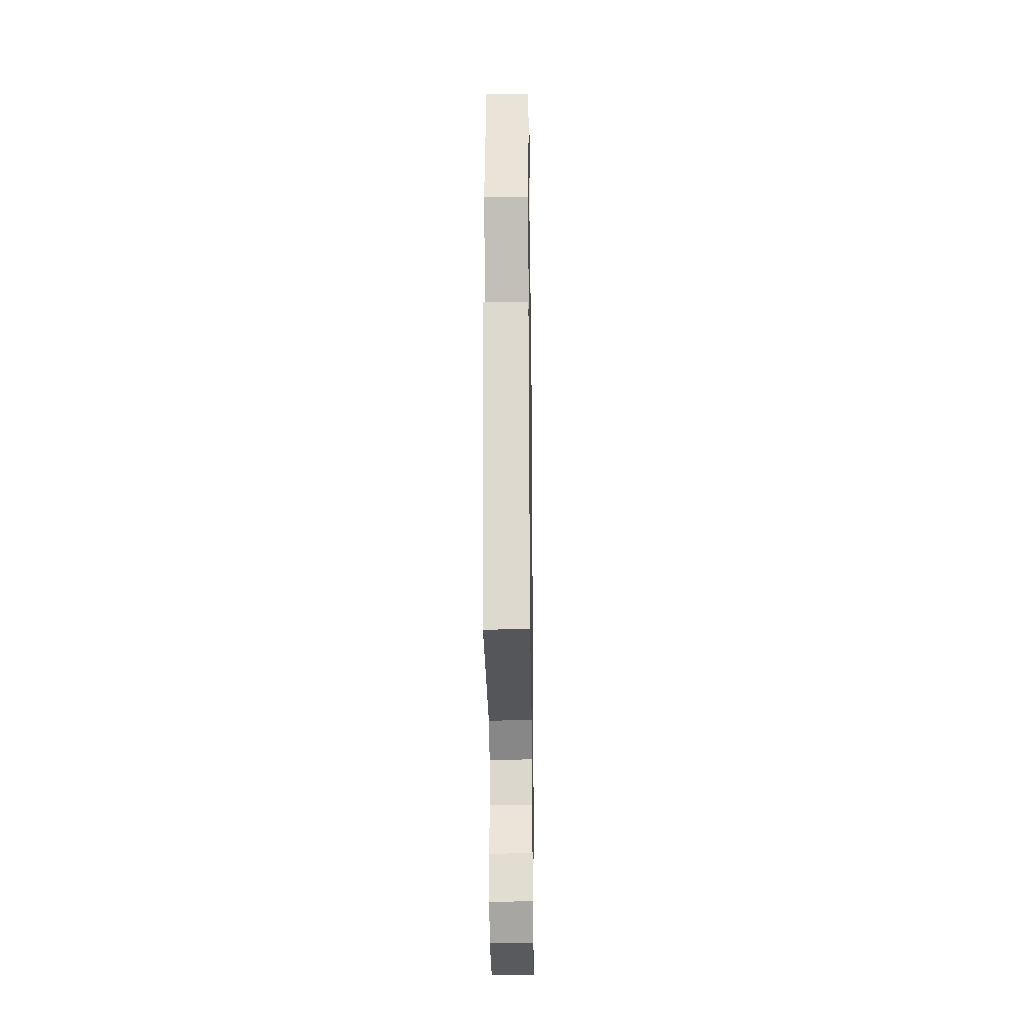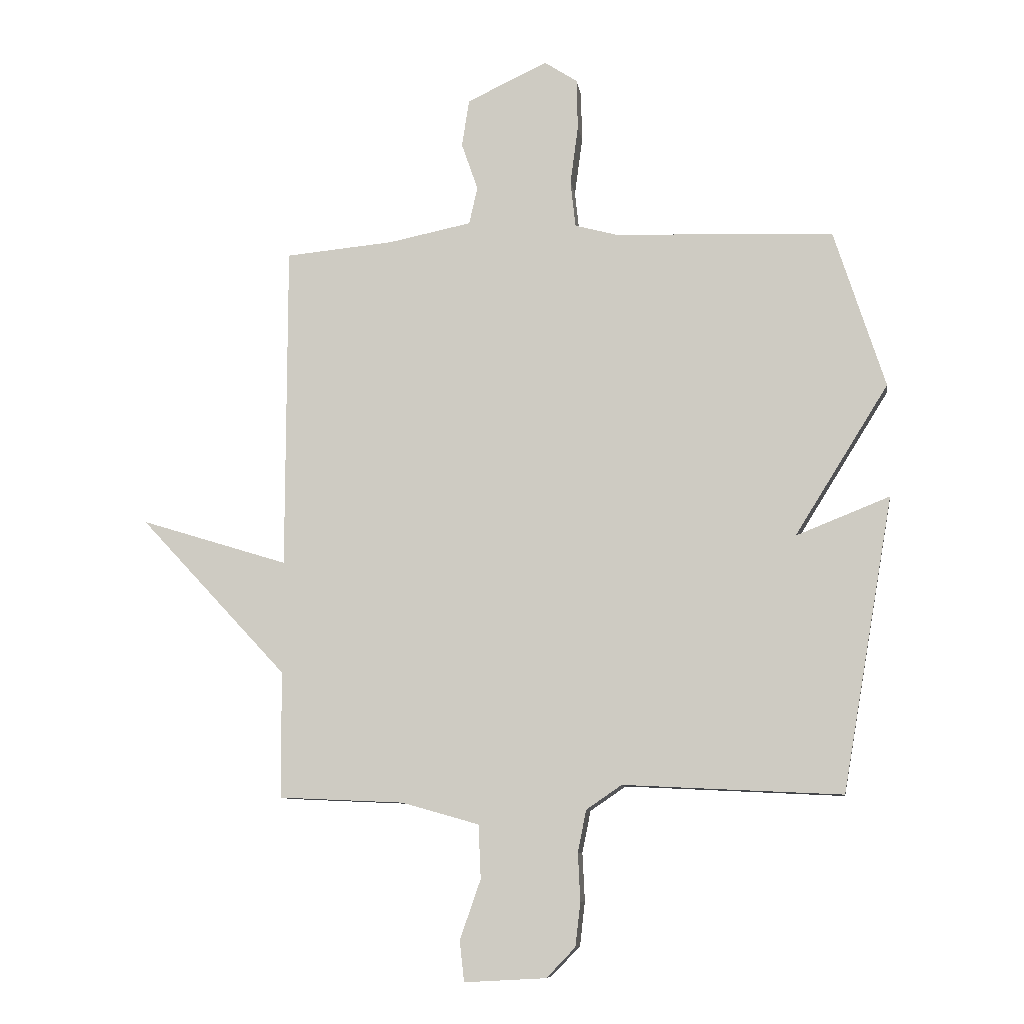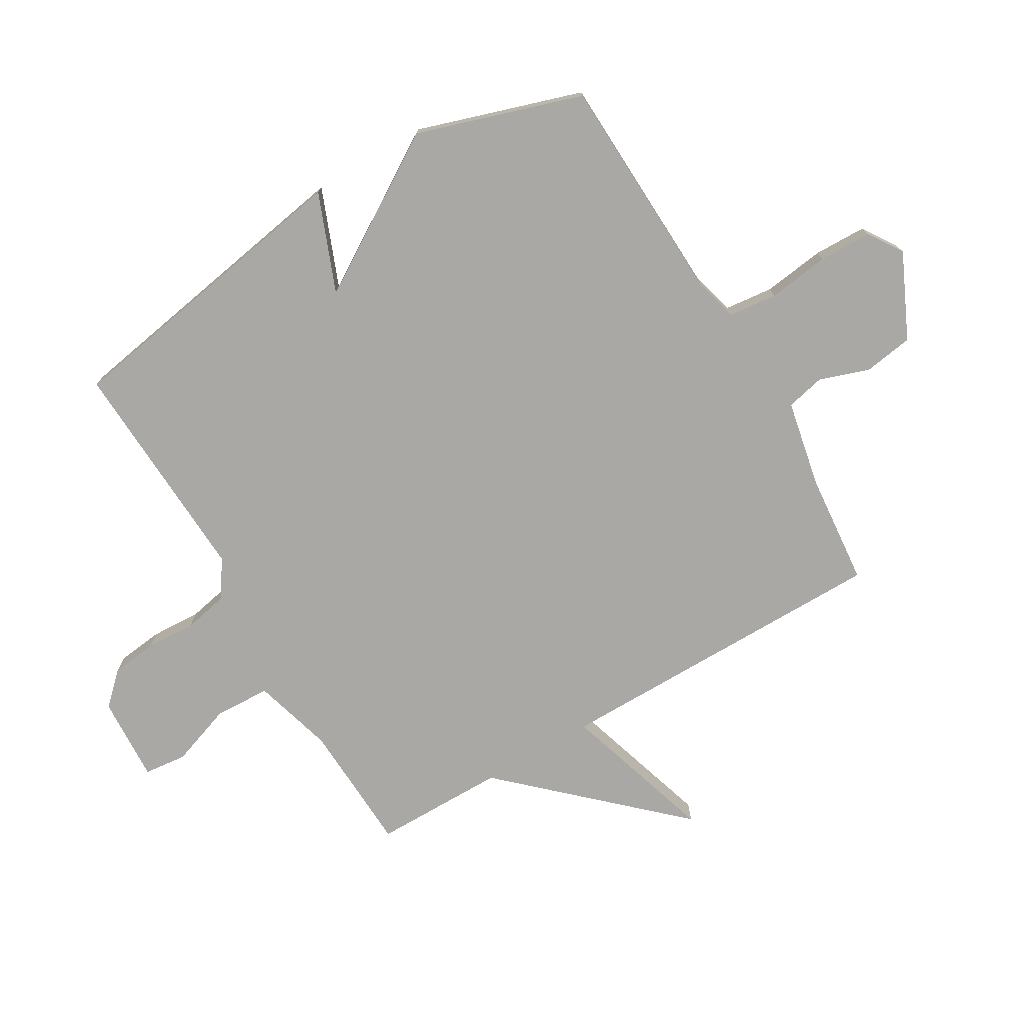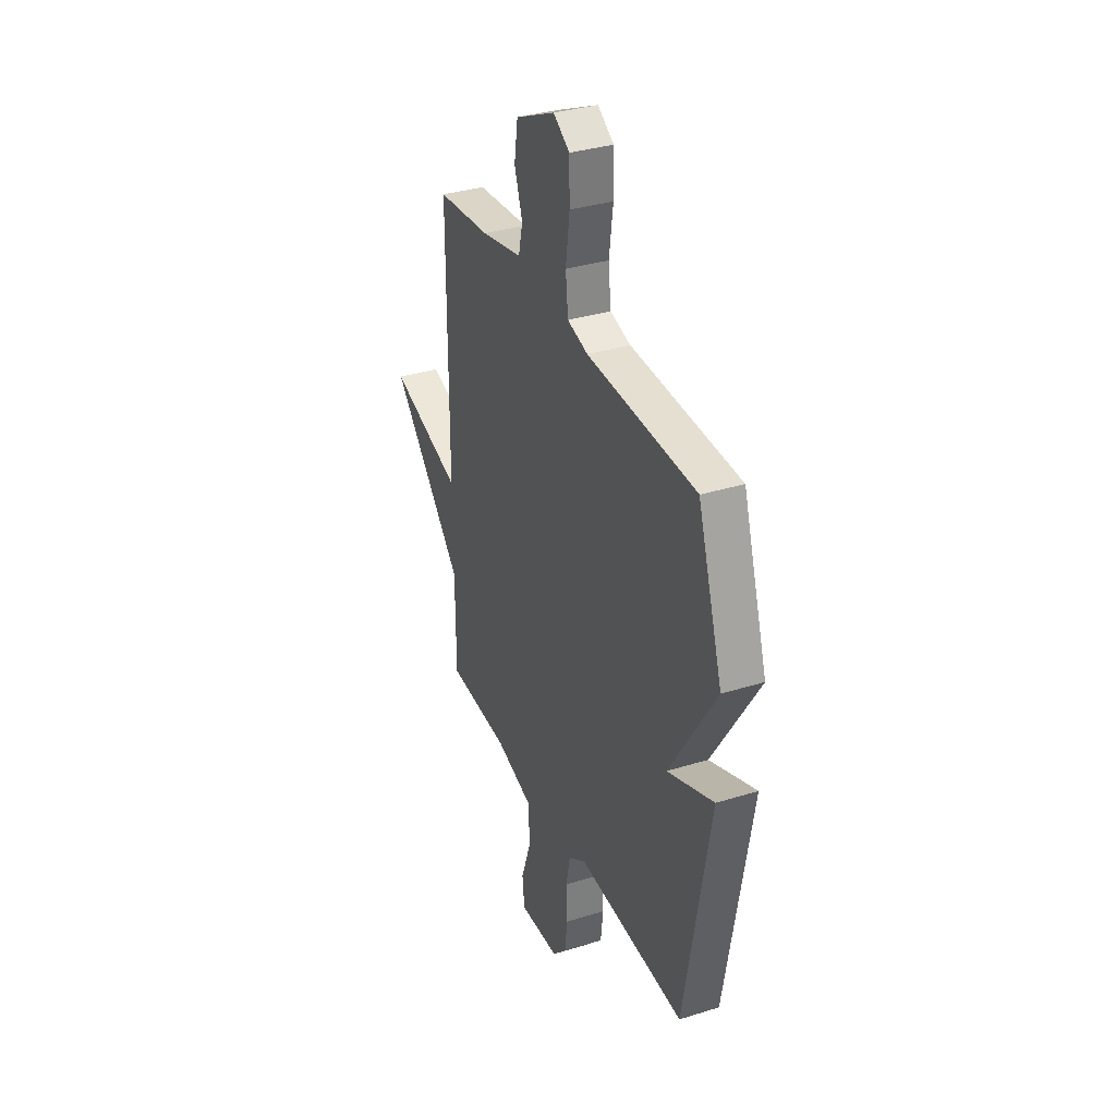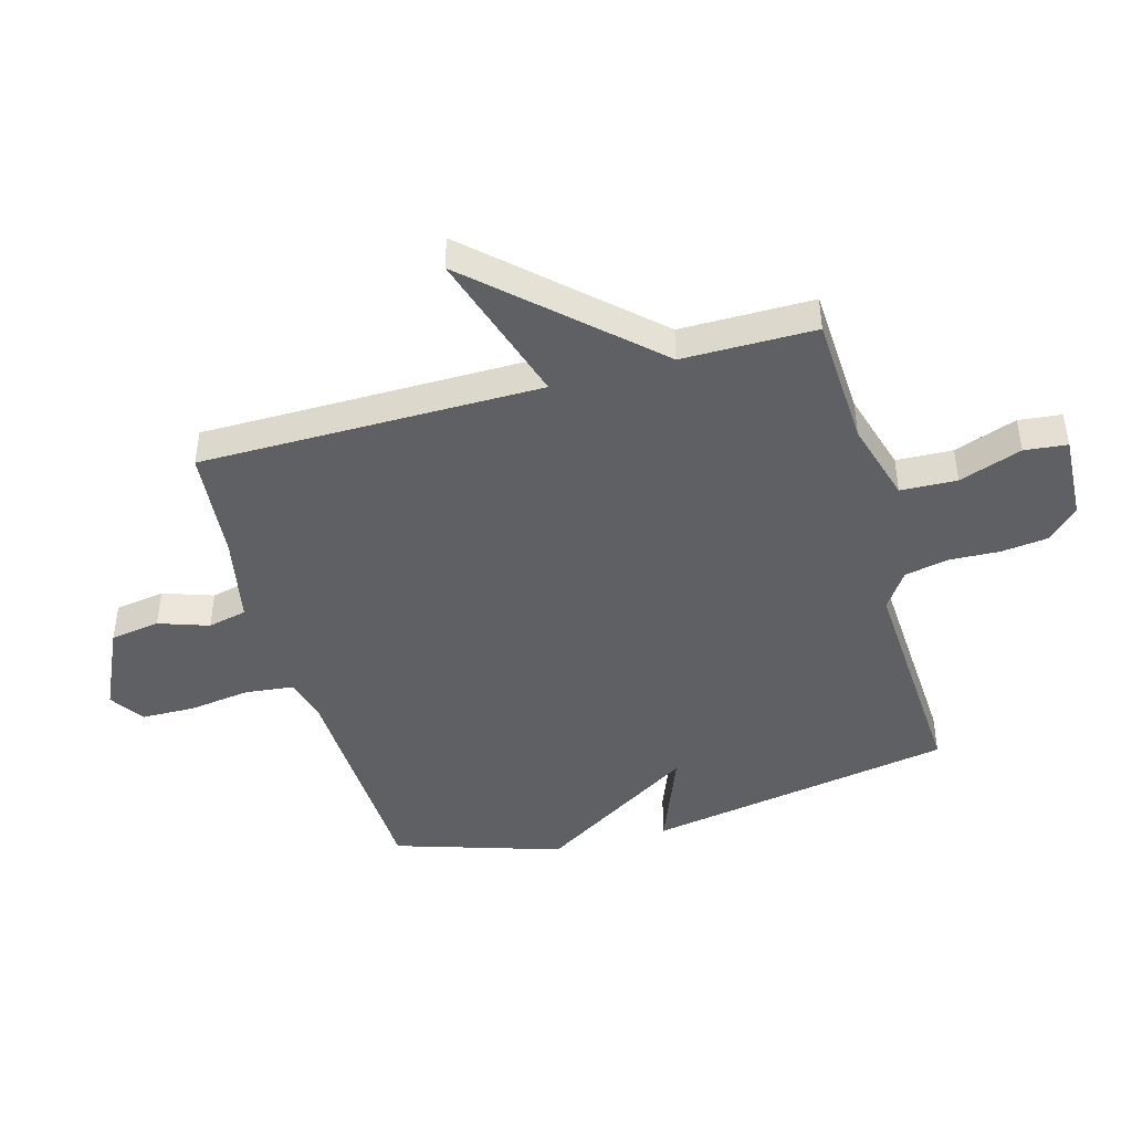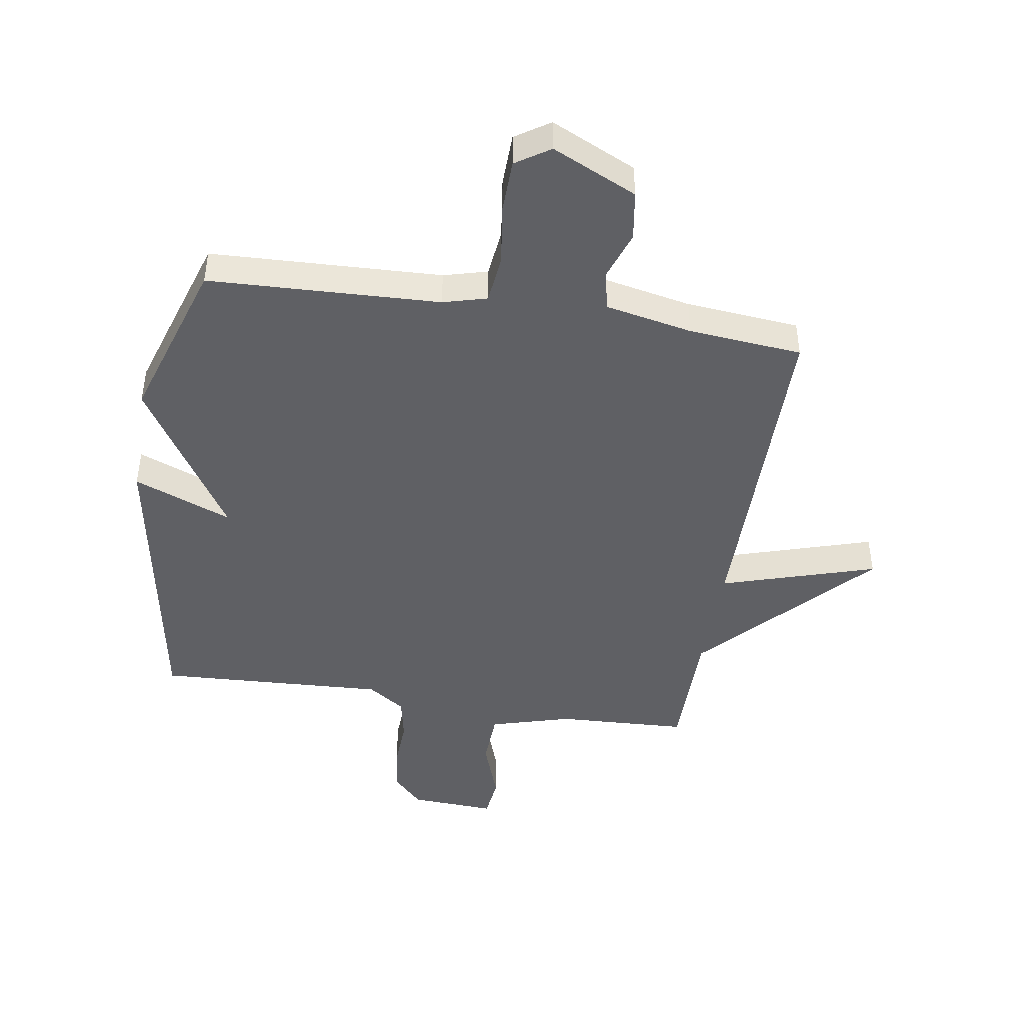
<metadata>
{"format":"obj","ext":"obj","renderer":"f3d","projection":"perspective","resolution":1024,"background":"white","views":[{"elev":-28.3,"azim":-89.2,"up":"+Z"},{"elev":-9.1,"azim":-171.7,"up":"+Z"},{"elev":-75.0,"azim":-59.5,"up":"+Y"},{"elev":34.5,"azim":-112.7,"up":"+Z"},{"elev":-44.6,"azim":105.8,"up":"+Y"},{"elev":-44.8,"azim":-9.0,"up":"+Y"}]}
</metadata>
<code>
v 0.5 0.07 -0.5
v 0.278 0.07 -0.51
v 0.141 0.07 -0.549
v 0.137 0.07 -0.644
v 0.174 0.07 -0.75
v 0.166 0.07 -0.822
v 0.021 0.07 -0.814
v -0.03 0.07 -0.761
v -0.039 0.07 -0.683
v -0.035 0.07 -0.598
v -0.05 0.07 -0.524
v -0.113 0.07 -0.481
v -0.5 0.07 -0.5
v -0.59 0.07 0.02
v -0.424 0.07 -0.046
v -0.59 0.07 0.22
v -0.5 0.07 0.5
v -0.11 0.07 0.515
v -0.036 0.07 0.535
v -0.027 0.07 0.617
v -0.041 0.07 0.721
v -0.039 0.07 0.811
v 0.019 0.07 0.849
v 0.162 0.07 0.782
v 0.175 0.07 0.698
v 0.146 0.07 0.614
v 0.161 0.07 0.548
v 0.308 0.07 0.518
v 0.5 0.07 0.5
v 0.501 0.07 -0.076
v 0.763 0.07 0.005
v 0.501 0.07 -0.276
v 0.5 0 -0.5
v 0.278 0 -0.51
v 0.141 0 -0.549
v 0.137 0 -0.644
v 0.174 0 -0.75
v 0.166 0 -0.822
v 0.021 0 -0.814
v -0.03 0 -0.761
v -0.039 0 -0.683
v -0.035 0 -0.598
v -0.05 0 -0.524
v -0.113 0 -0.481
v -0.5 0 -0.5
v -0.59 0 0.02
v -0.424 0 -0.046
v -0.59 0 0.22
v -0.5 0 0.5
v -0.11 0 0.515
v -0.036 0 0.535
v -0.027 0 0.617
v -0.041 0 0.721
v -0.039 0 0.811
v 0.019 0 0.849
v 0.162 0 0.782
v 0.175 0 0.698
v 0.146 0 0.614
v 0.161 0 0.548
v 0.308 0 0.518
v 0.5 0 0.5
v 0.501 0 -0.076
v 0.763 0 0.005
v 0.501 0 -0.276
f 30 31 32
f 32 1 2
f 30 32 2
f 29 30 2
f 28 29 2
f 27 28 2 3
f 26 27 3 4
f 24 25 26
f 23 24 26
f 22 23 26
f 21 22 26
f 20 21 26
f 19 20 26 4
f 18 19 4
f 17 18 4
f 16 17 4
f 15 16 4
f 12 13 14 15
f 11 12 15 4
f 5 6 7
f 4 5 7
f 11 4 7
f 10 11 7
f 7 8 9 10
f 64 63 62
f 34 33 64
f 34 64 62
f 34 62 61
f 34 61 60
f 35 34 60 59
f 36 35 59 58
f 58 57 56
f 58 56 55
f 58 55 54
f 58 54 53
f 58 53 52
f 36 58 52 51
f 36 51 50
f 36 50 49
f 36 49 48
f 36 48 47
f 47 46 45 44
f 36 47 44 43
f 39 38 37
f 39 37 36
f 39 36 43
f 39 43 42
f 42 41 40 39
f 1 33 34 2
f 2 34 35 3
f 3 35 36 4
f 4 36 37 5
f 5 37 38 6
f 6 38 39 7
f 7 39 40 8
f 8 40 41 9
f 9 41 42 10
f 10 42 43 11
f 11 43 44 12
f 12 44 45 13
f 13 45 46 14
f 14 46 47 15
f 15 47 48 16
f 16 48 49 17
f 17 49 50 18
f 18 50 51 19
f 19 51 52 20
f 20 52 53 21
f 21 53 54 22
f 22 54 55 23
f 23 55 56 24
f 24 56 57 25
f 25 57 58 26
f 26 58 59 27
f 27 59 60 28
f 28 60 61 29
f 29 61 62 30
f 30 62 63 31
f 31 63 64 32
f 32 64 33 1

</code>
